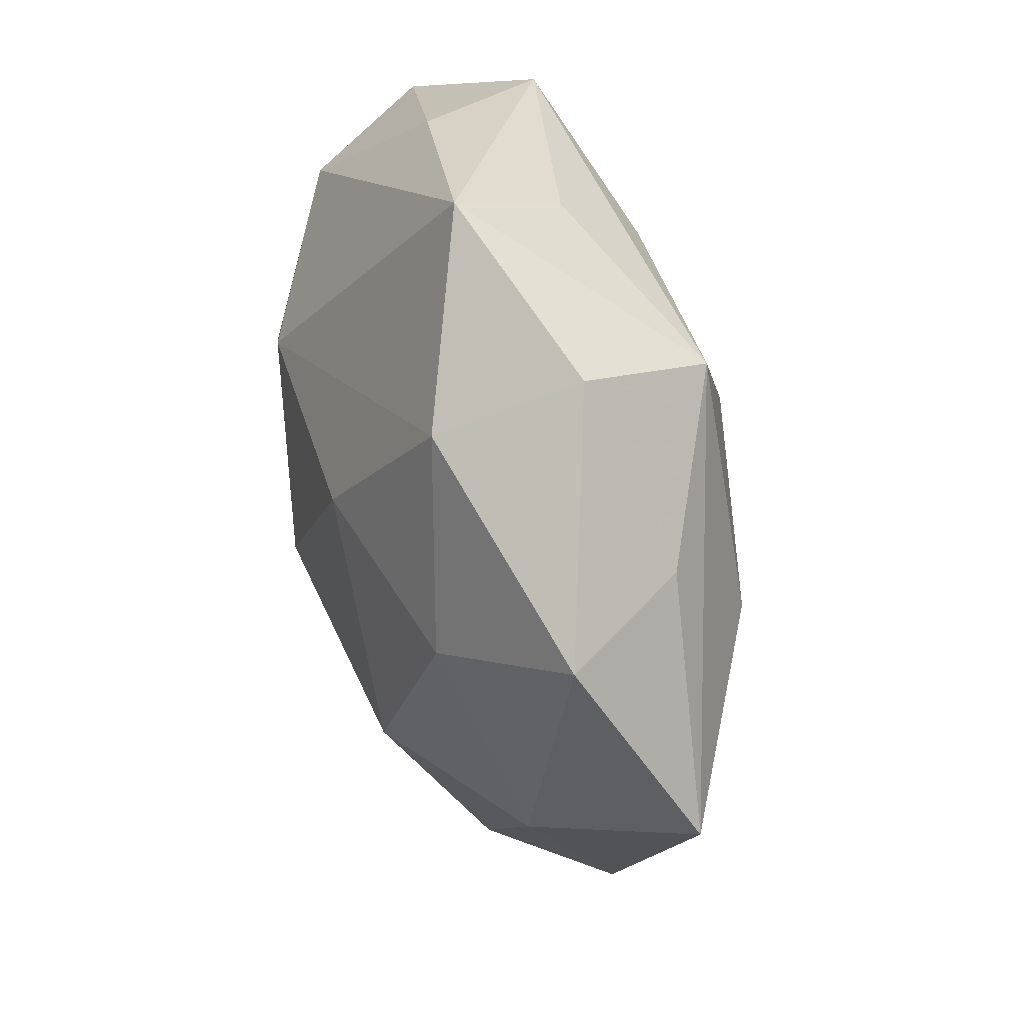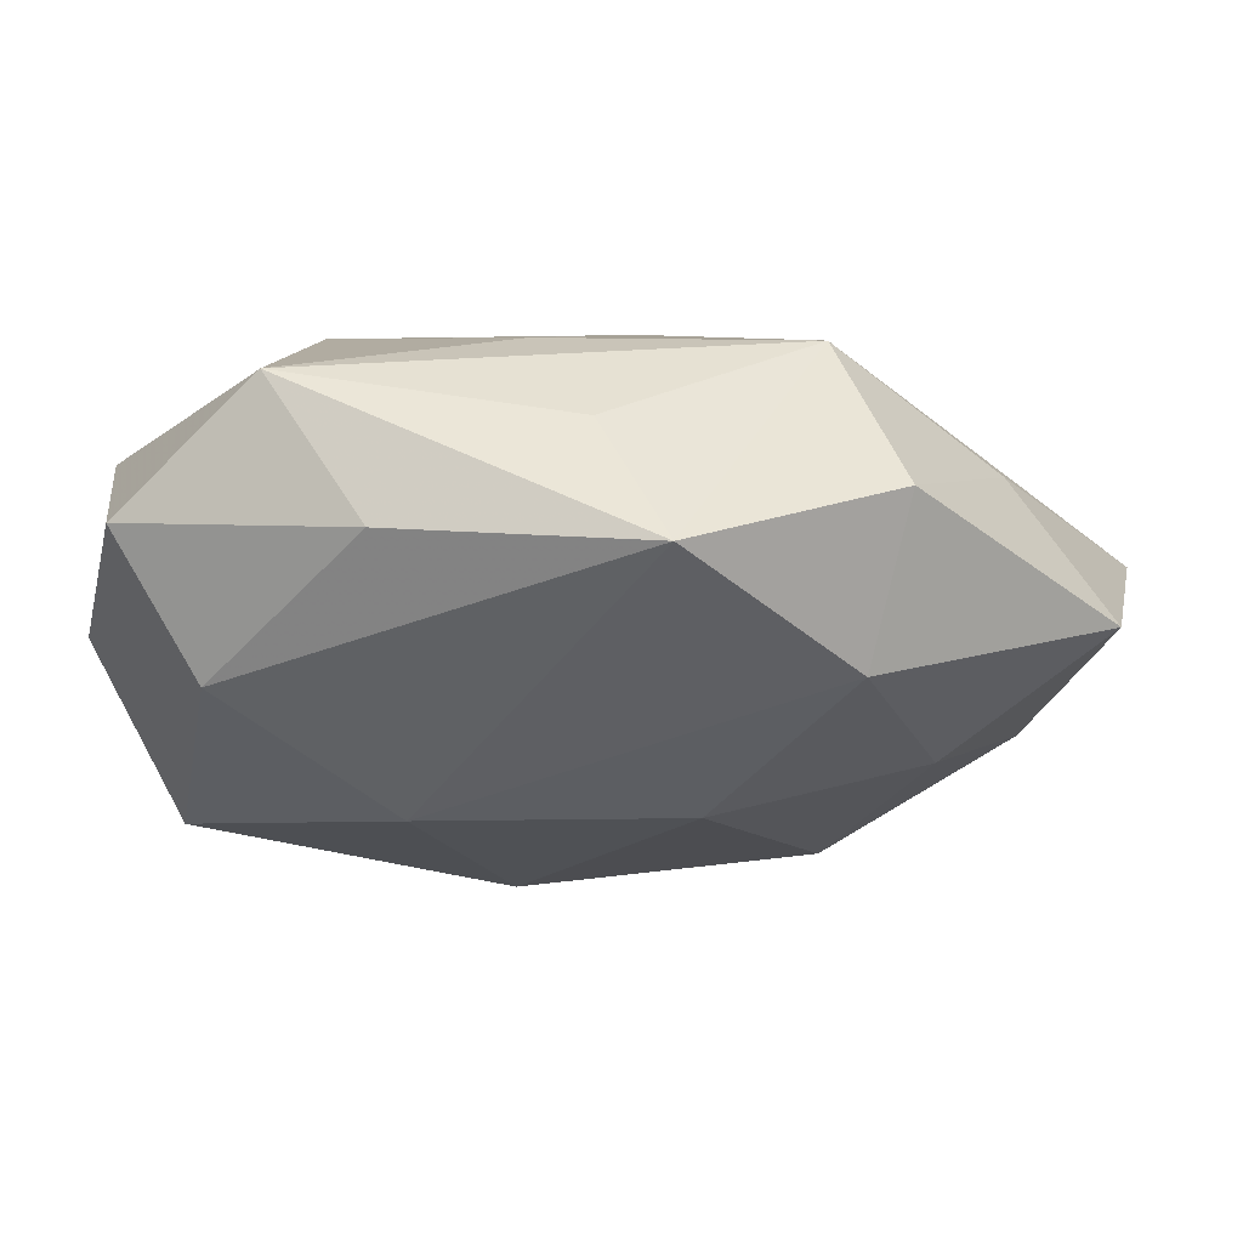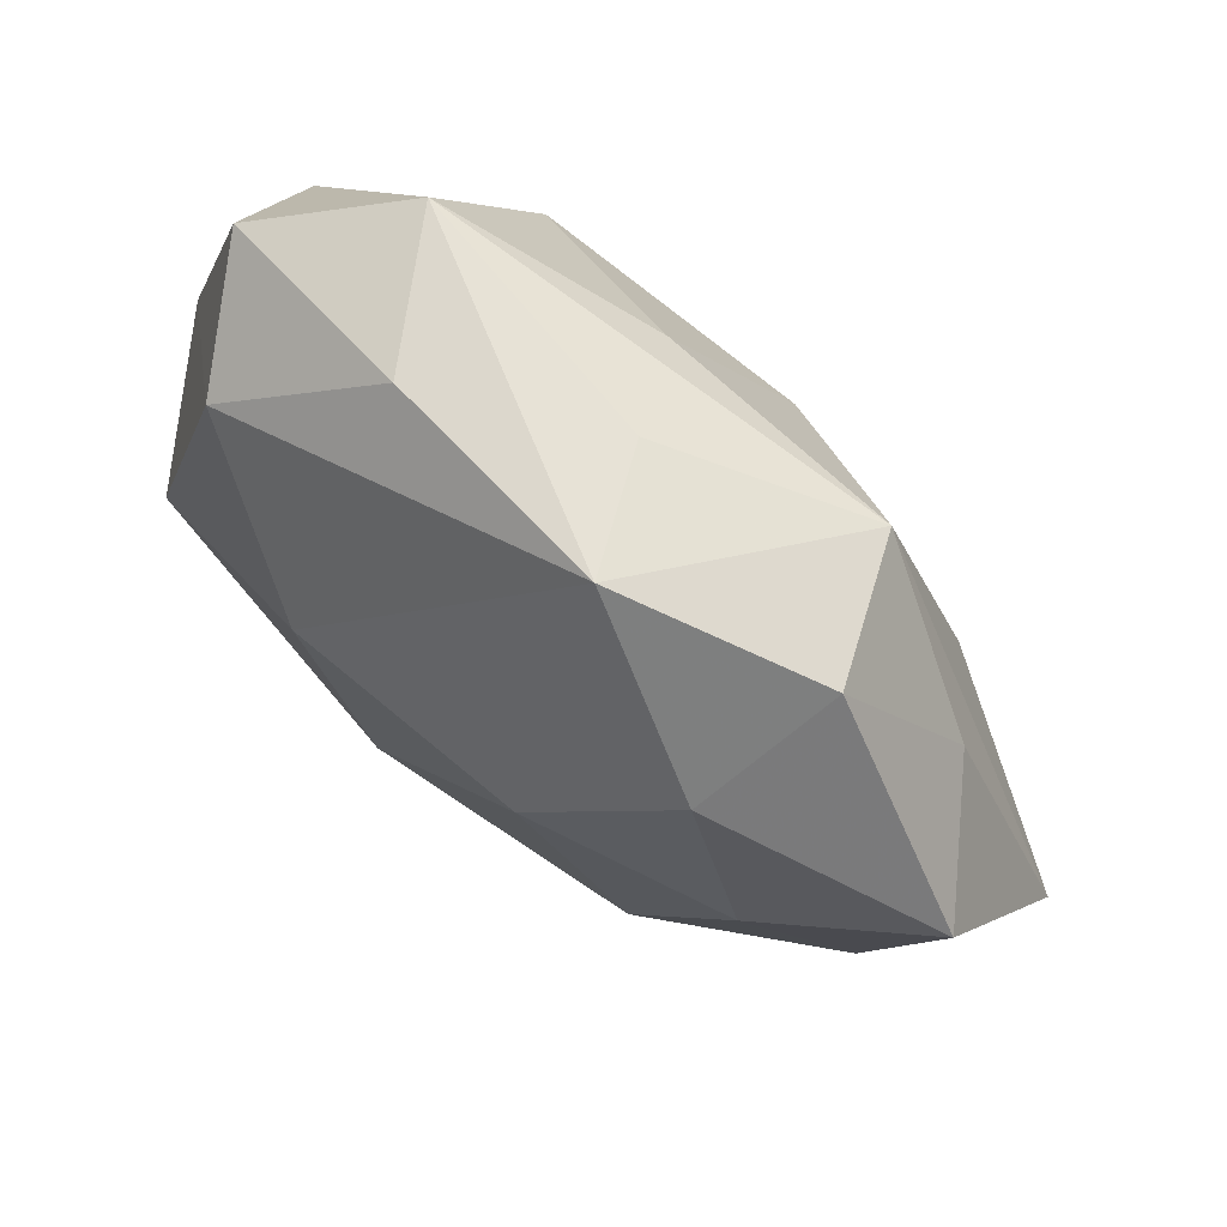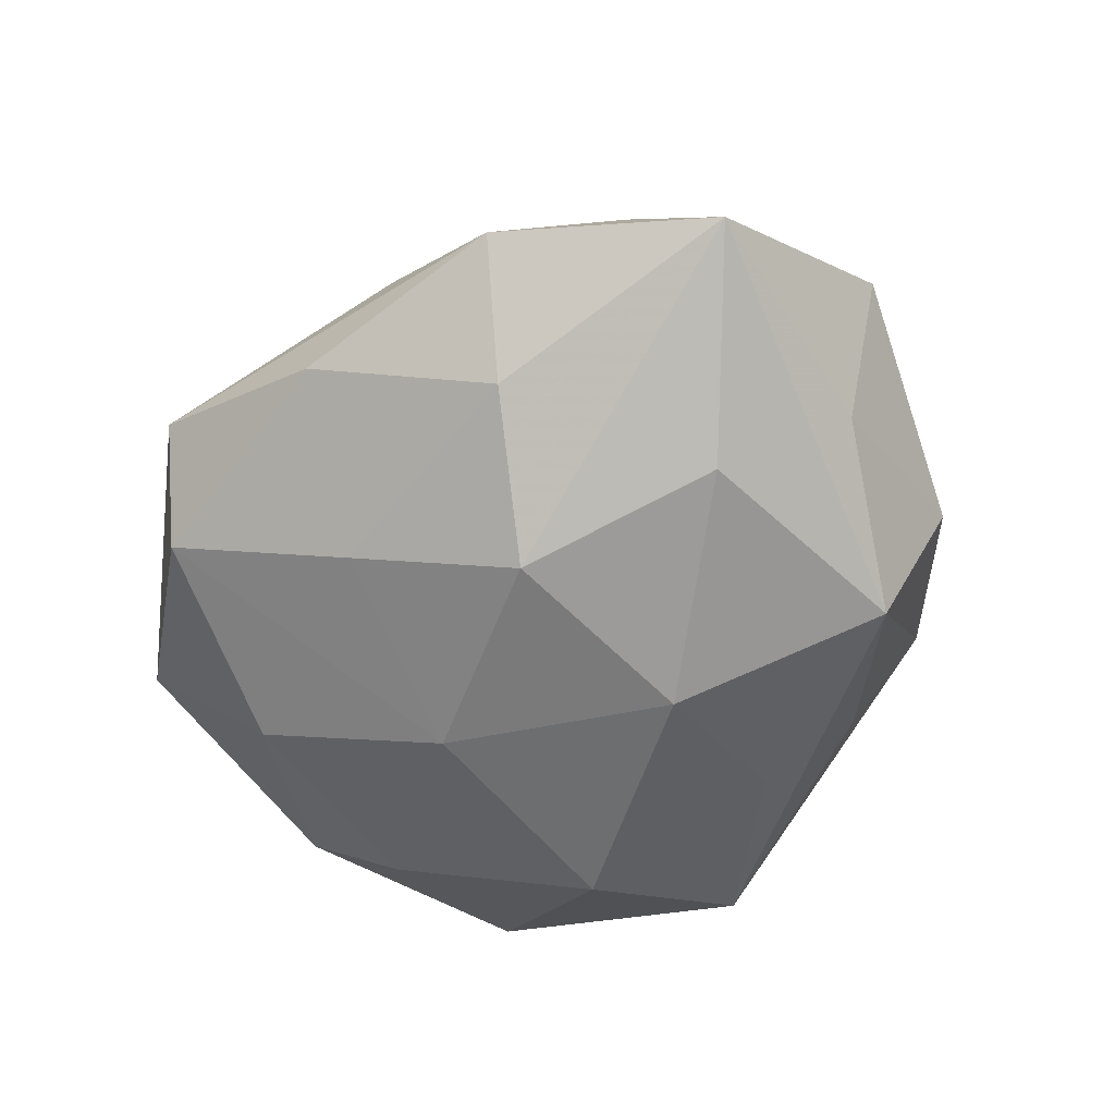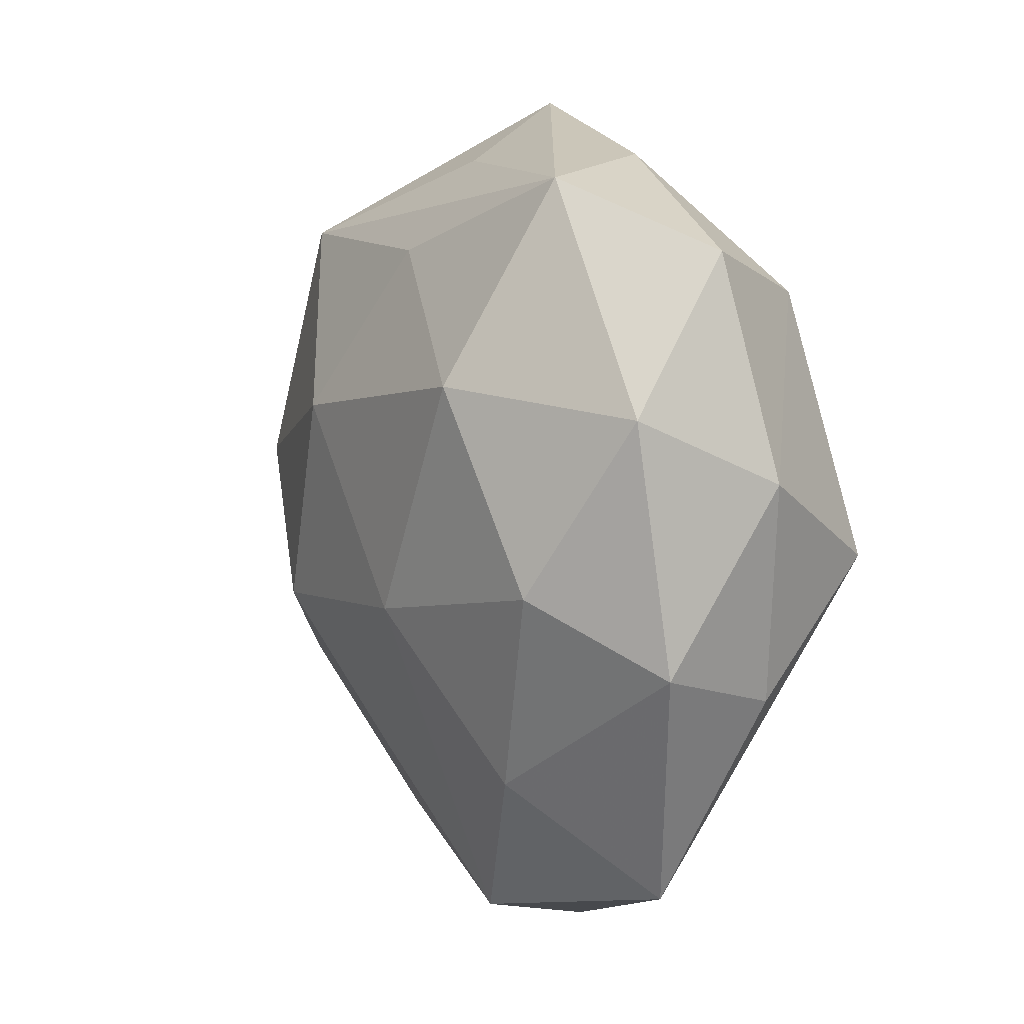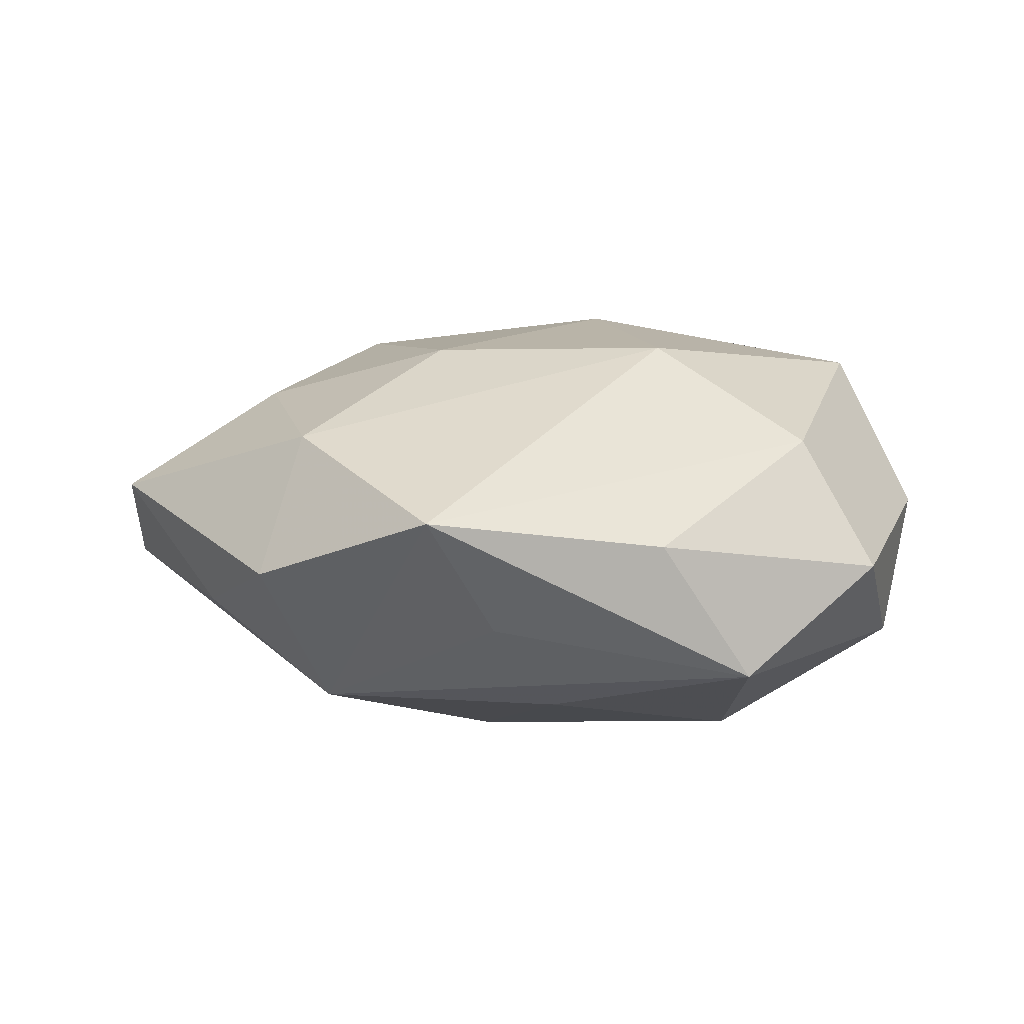
<metadata>
{"format":"obj","ext":"obj","renderer":"f3d","projection":"perspective","resolution":1024,"background":"white","views":[{"elev":41.5,"azim":74.7,"up":"+Y"},{"elev":73.6,"azim":-0.0,"up":"+Y"},{"elev":77.2,"azim":40.6,"up":"+Y"},{"elev":-58.1,"azim":64.8,"up":"+Z"},{"elev":7.6,"azim":-117.5,"up":"+Y"},{"elev":10.4,"azim":-173.9,"up":"+Z"}]}
</metadata>
<code>
v -0.03042 -0.03715 -0.0008075
v 0.02364 -0.03105 0.008347
v -0.03177 -0.005162 -0.01709
v 0.03022 0.0036 -0.01719
v -0.02264 -0.0255 -0.01434
v 0.04099 -0.01119 0.0087
v -0.03548 -0.002877 0.01901
v -0.005816 -0.01024 0.02332
v -0.01018 -0.008952 -0.02178
v -0.001996 -0.04716 0.005913
v -0.04058 0.01239 -0.009841
v 0.02734 0.03436 -0.0004066
v 0.01365 -0.01074 -0.02204
v 0.007883 0.04318 0.007145
v 0.01695 -0.03725 -0.005429
v -0.01433 0.01273 0.02223
v 0.003457 -0.02602 -0.01566
v 0.02103 0.02871 -0.01506
v -0.03834 0.02784 0.0005976
v 0.02226 -0.0133 0.01956
v -0.04109 -0.01251 -0.006342
v 0.03692 0.01666 -0.007246
v -0.007827 -0.04263 -0.008466
v 0.02762 -0.01985 -0.01315
v -0.03062 0.02348 0.01341
v 0.0108 0.01062 0.02148
v 0.001668 0.03665 -0.005501
v -0.03827 -0.01607 0.006332
v 0.02372 0.02778 0.01369
v -0.04342 0.005946 0.004089
v -0.003846 0.02734 -0.01589
v -0.02527 0.03475 -0.01023
v 0.005588 0.01074 -0.02283
v 0.03138 0.006317 0.01559
v 0.05117 -0.005609 -0.006095
v 0.03758 -0.02592 -0.00176
v -0.01618 0.0372 0.004071
v 0.04659 0.01546 0.005893
v -0.0222 0.01464 -0.02086
f 24 13 35
f 4 18 35
f 35 13 4
f 10 20 8
f 2 20 10
f 8 7 10
f 10 7 1
f 10 1 23
f 13 24 17
f 18 4 33
f 33 4 13
f 39 11 32
f 23 1 5
f 28 7 30
f 1 7 28
f 2 10 36
f 36 24 35
f 16 29 14
f 16 7 8
f 18 14 12
f 14 29 12
f 27 14 18
f 18 32 27
f 27 32 14
f 31 32 18
f 39 32 31
f 18 33 31
f 31 33 39
f 21 5 1
f 30 11 21
f 21 28 30
f 1 28 21
f 5 21 3
f 3 11 39
f 3 21 11
f 13 17 9
f 5 3 9
f 9 17 23
f 23 5 9
f 9 3 39
f 9 33 13
f 39 33 9
f 15 10 23
f 15 36 10
f 24 36 15
f 23 17 15
f 15 17 24
f 6 34 20
f 6 36 35
f 6 20 2
f 2 36 6
f 29 34 38
f 38 12 29
f 38 6 35
f 34 6 38
f 25 16 14
f 30 7 25
f 7 16 25
f 26 34 29
f 29 16 26
f 20 34 26
f 8 20 26
f 26 16 8
f 18 12 22
f 12 38 22
f 35 18 22
f 22 38 35
f 14 32 37
f 37 25 14
f 19 37 32
f 25 37 19
f 19 32 11
f 19 11 30
f 30 25 19

</code>
